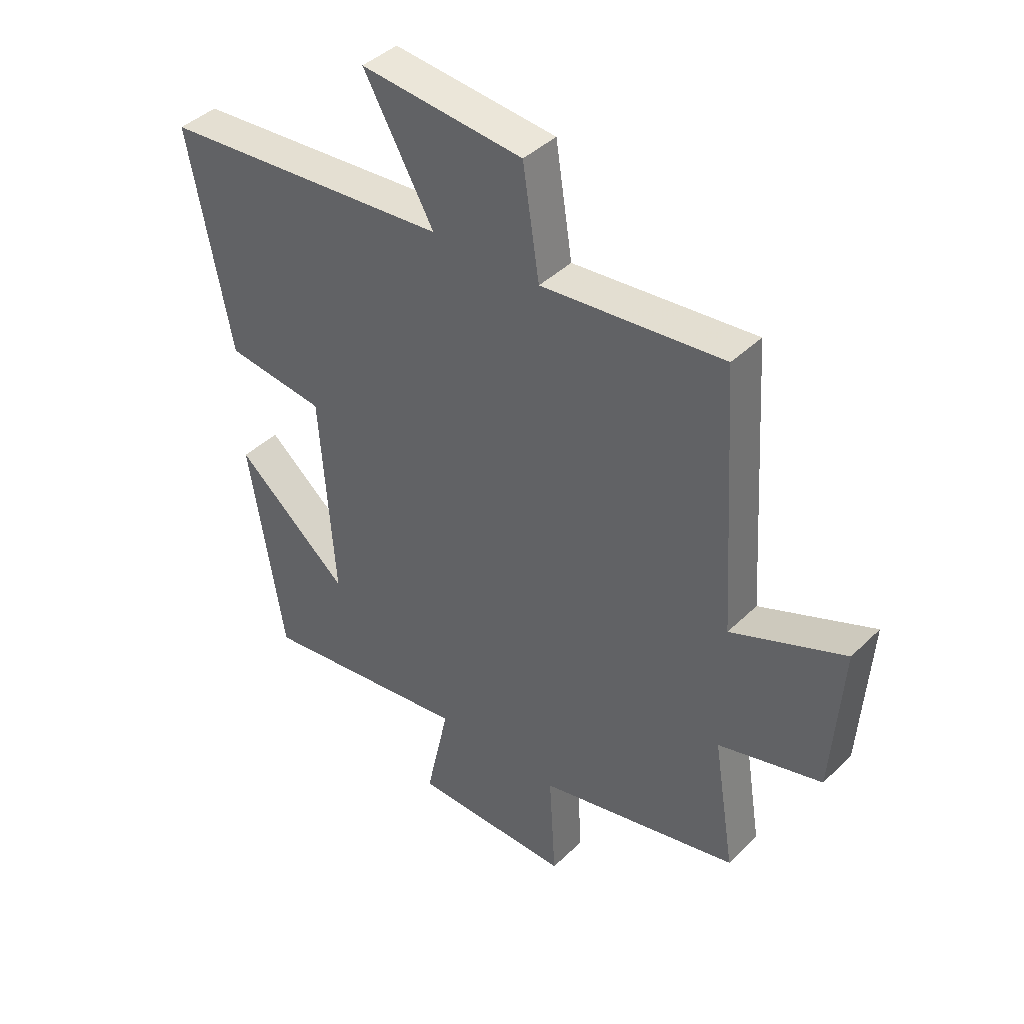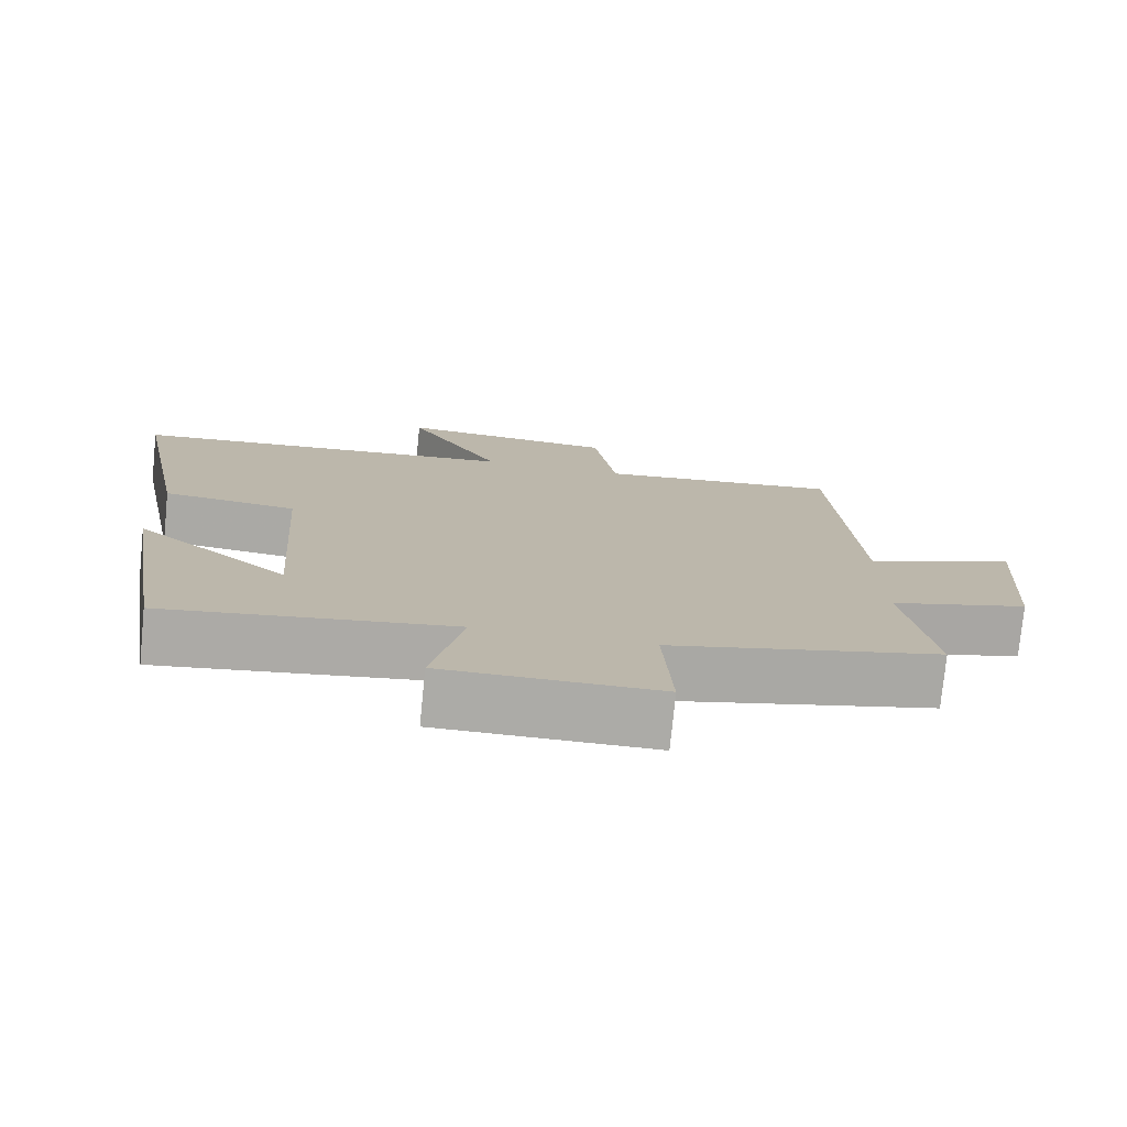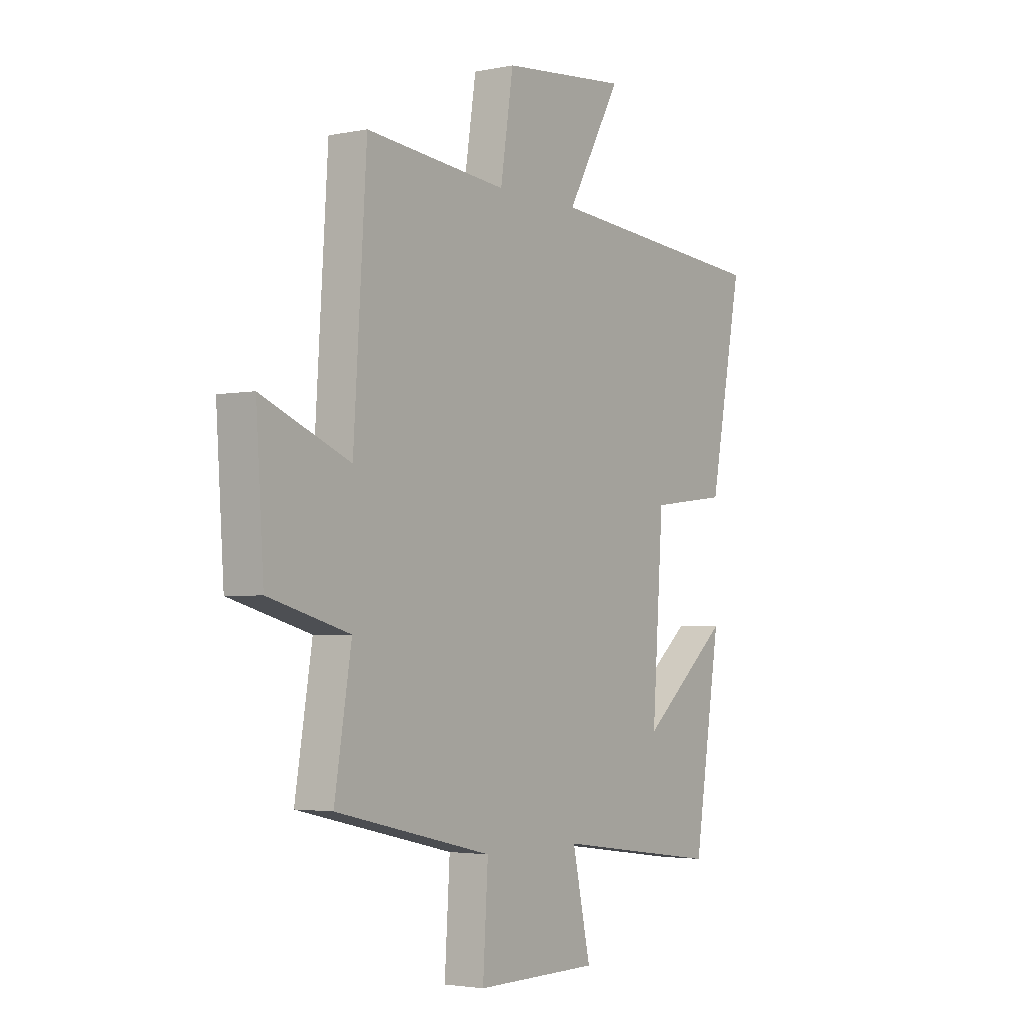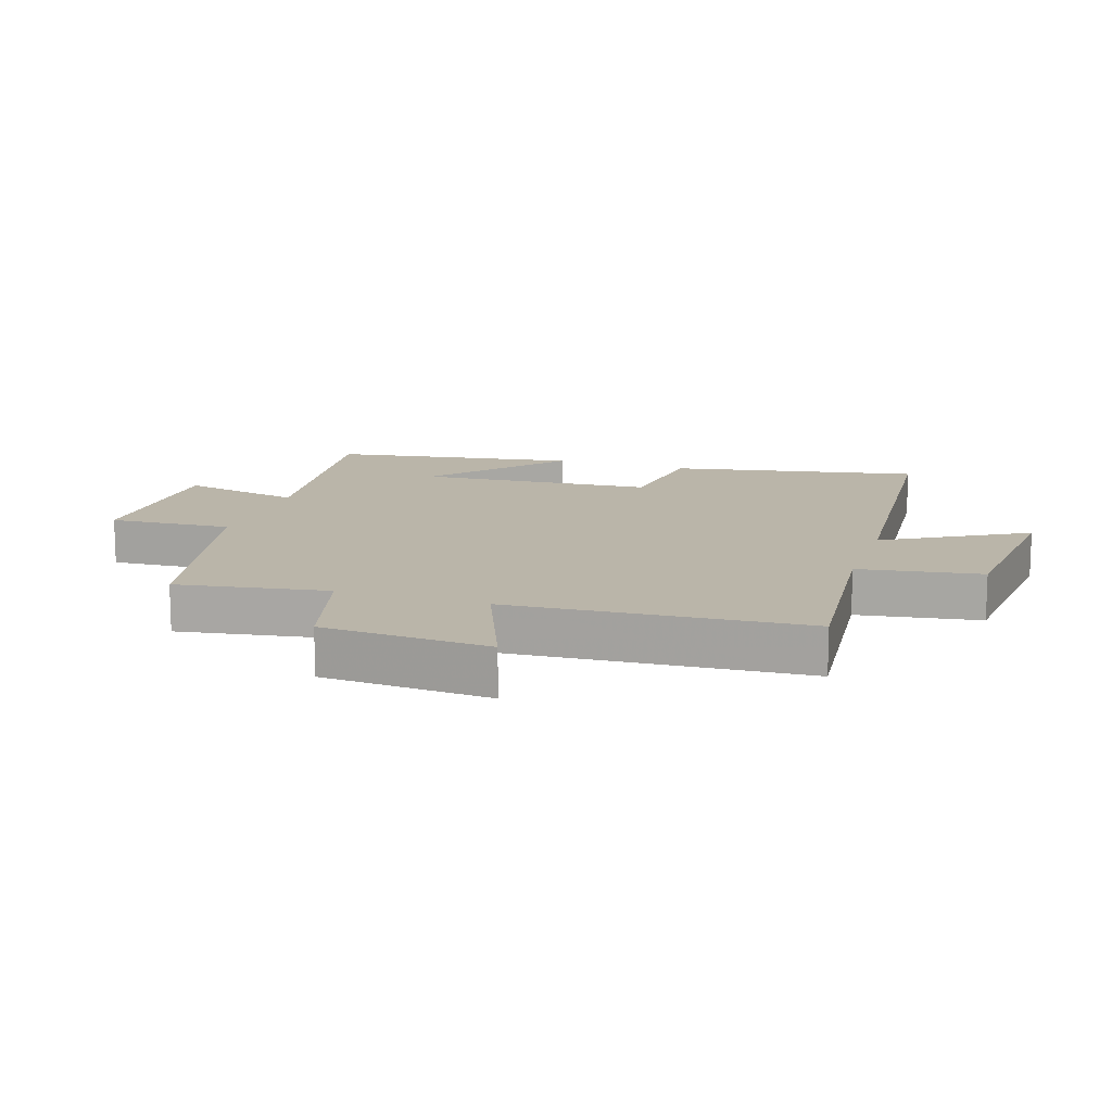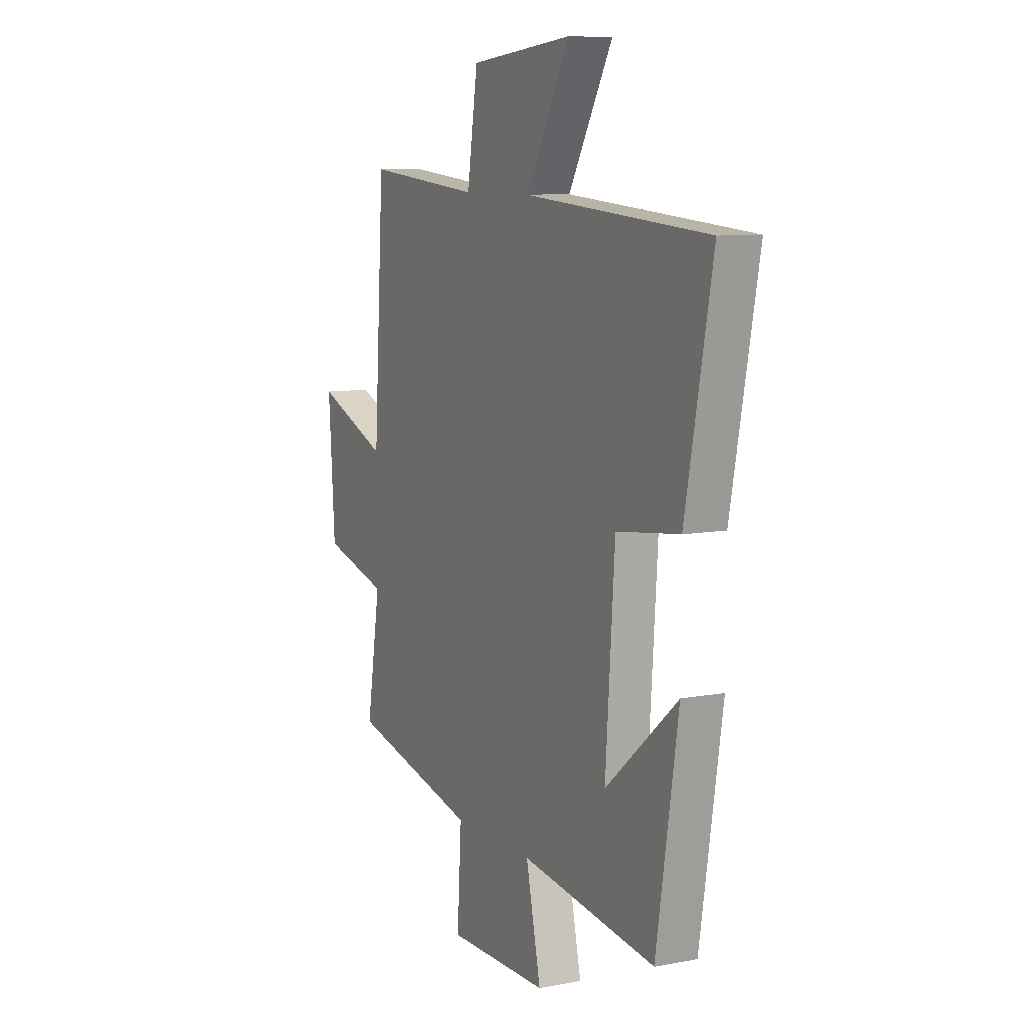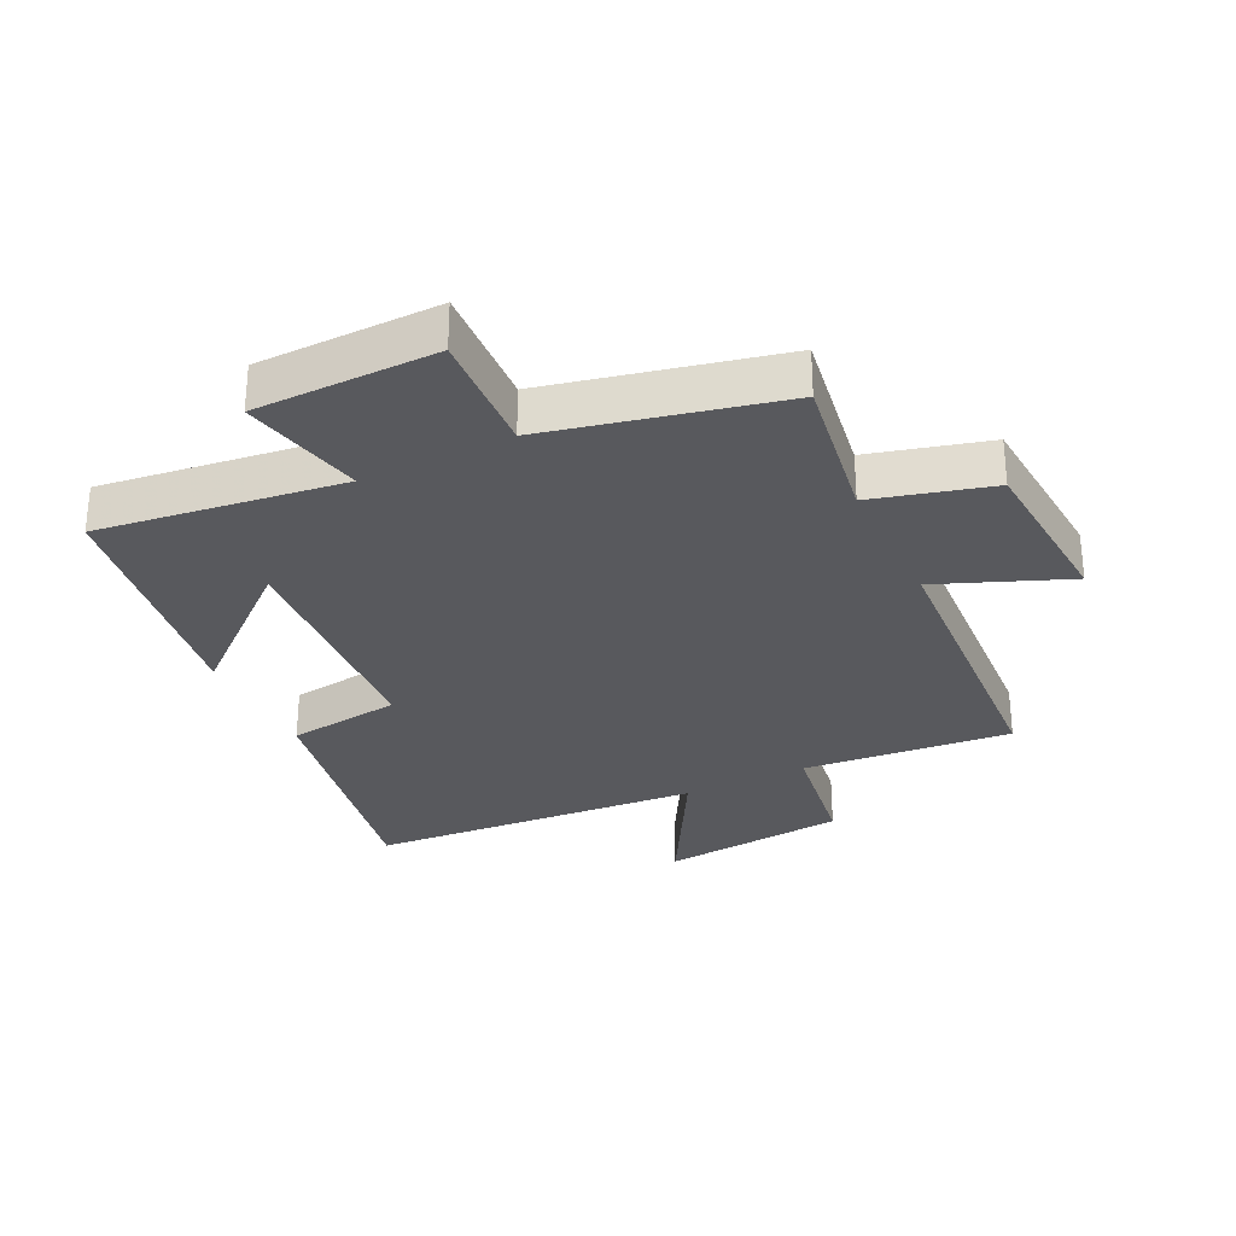
<metadata>
{"format":"obj","ext":"obj","renderer":"f3d","projection":"perspective","resolution":1024,"background":"white","views":[{"elev":41.5,"azim":-139.3,"up":"+Z"},{"elev":-76.3,"azim":174.4,"up":"+Z"},{"elev":-3.1,"azim":-55.2,"up":"+Z"},{"elev":13.6,"azim":-71.9,"up":"+Y"},{"elev":8.7,"azim":63.0,"up":"+Z"},{"elev":-30.1,"azim":-153.8,"up":"+Y"}]}
</metadata>
<code>
v -0.47 0.07 0.532
v -0.143 0.07 0.5
v -0.113 0.07 0.694
v 0.179 0.07 0.722
v 0.053 0.07 0.5
v 0.576 0.07 0.458
v 0.5 0.07 0.063
v 0.321 0.07 0.041
v 0.295 0.07 -0.333
v 0.5 0.07 -0.159
v 0.438 0.07 -0.552
v 0.055 0.07 -0.5
v 0.097 0.07 -0.693
v -0.189 0.07 -0.695
v -0.177 0.07 -0.5
v -0.539 0.07 -0.416
v -0.5 0.07 -0.176
v -0.686 0.07 -0.125
v -0.704 0.07 0.143
v -0.5 0.07 0.06
v -0.47 0 0.532
v -0.143 0 0.5
v -0.113 0 0.694
v 0.179 0 0.722
v 0.053 0 0.5
v 0.576 0 0.458
v 0.5 0 0.063
v 0.321 0 0.041
v 0.295 0 -0.333
v 0.5 0 -0.159
v 0.438 0 -0.552
v 0.055 0 -0.5
v 0.097 0 -0.693
v -0.189 0 -0.695
v -0.177 0 -0.5
v -0.539 0 -0.416
v -0.5 0 -0.176
v -0.686 0 -0.125
v -0.704 0 0.143
v -0.5 0 0.06
f 17 18 19 20
f 17 20 1 2
f 15 16 17 2
f 12 13 14 15
f 12 15 2 3
f 9 10 11
f 9 11 12
f 8 9 12 3
f 5 6 7 8
f 3 4 5
f 3 5 8
f 40 39 38 37
f 22 21 40 37
f 22 37 36 35
f 35 34 33 32
f 23 22 35 32
f 31 30 29
f 32 31 29
f 23 32 29 28
f 28 27 26 25
f 25 24 23
f 28 25 23
f 1 21 22 2
f 2 22 23 3
f 3 23 24 4
f 4 24 25 5
f 5 25 26 6
f 6 26 27 7
f 7 27 28 8
f 8 28 29 9
f 9 29 30 10
f 10 30 31 11
f 11 31 32 12
f 12 32 33 13
f 13 33 34 14
f 14 34 35 15
f 15 35 36 16
f 16 36 37 17
f 17 37 38 18
f 18 38 39 19
f 19 39 40 20
f 20 40 21 1

</code>
